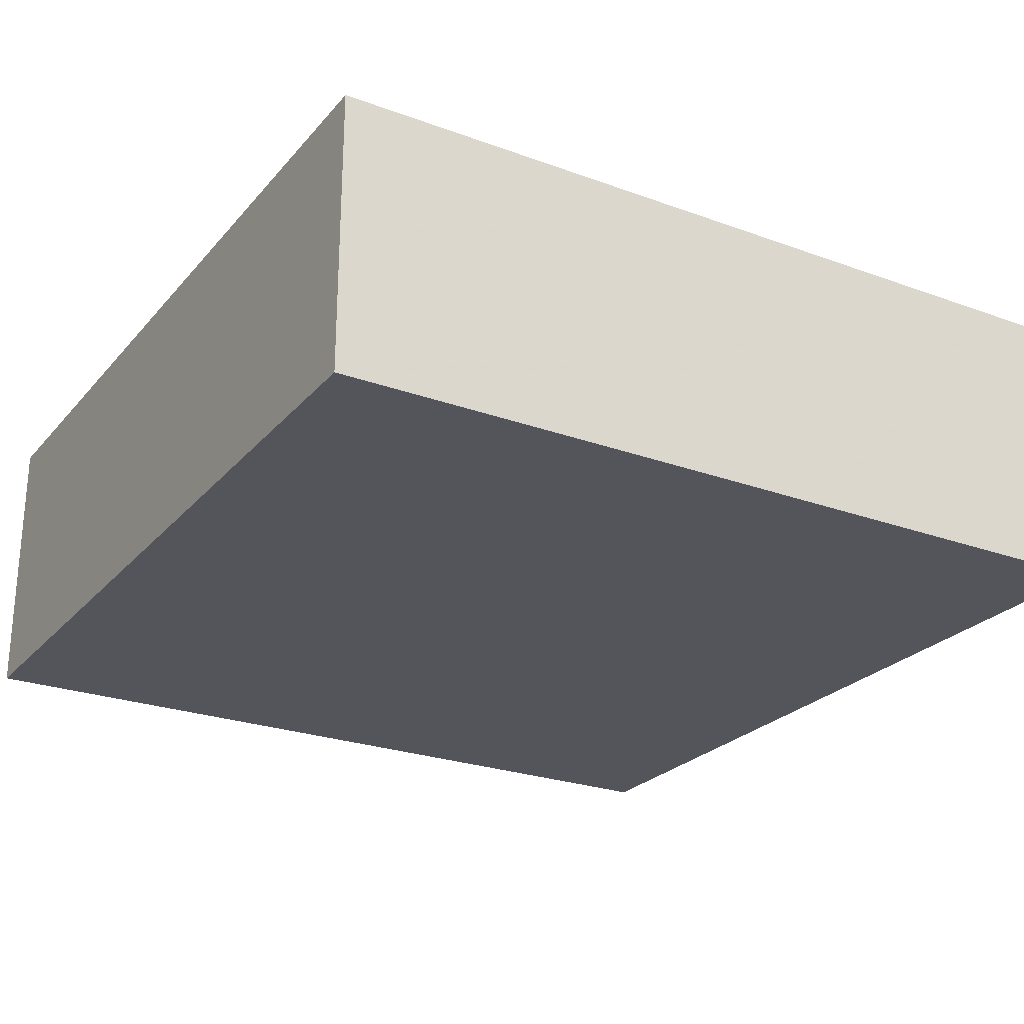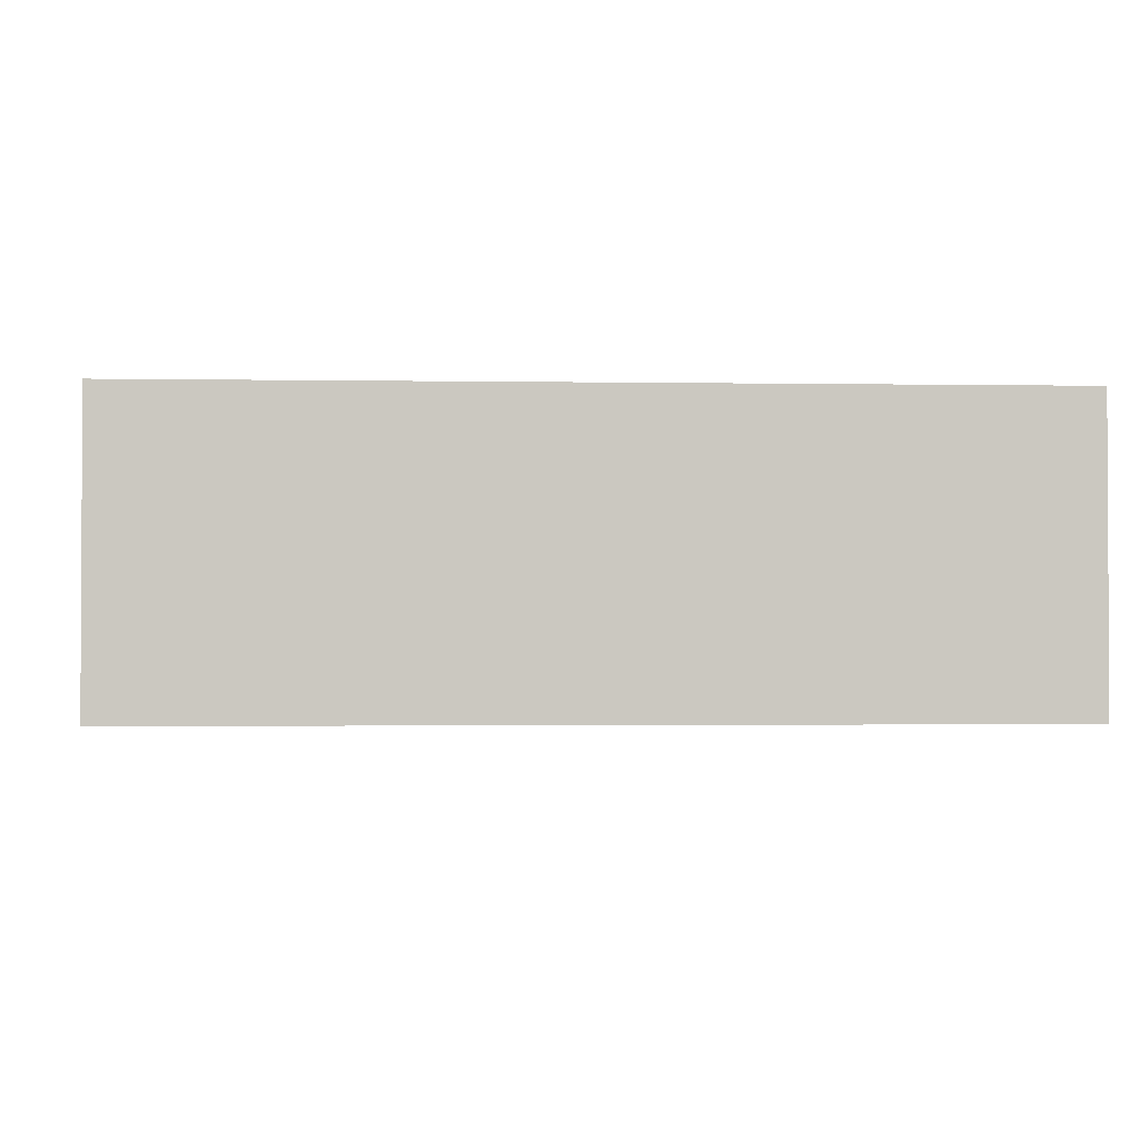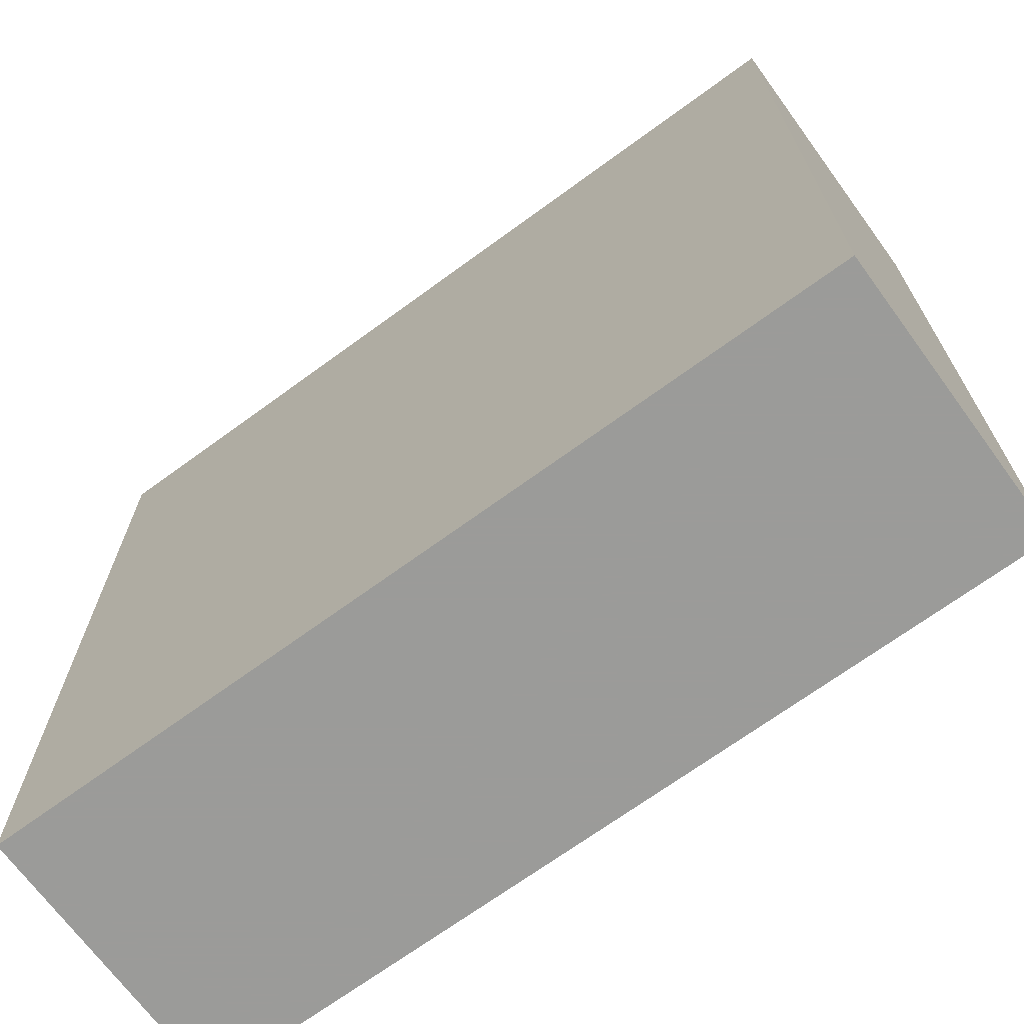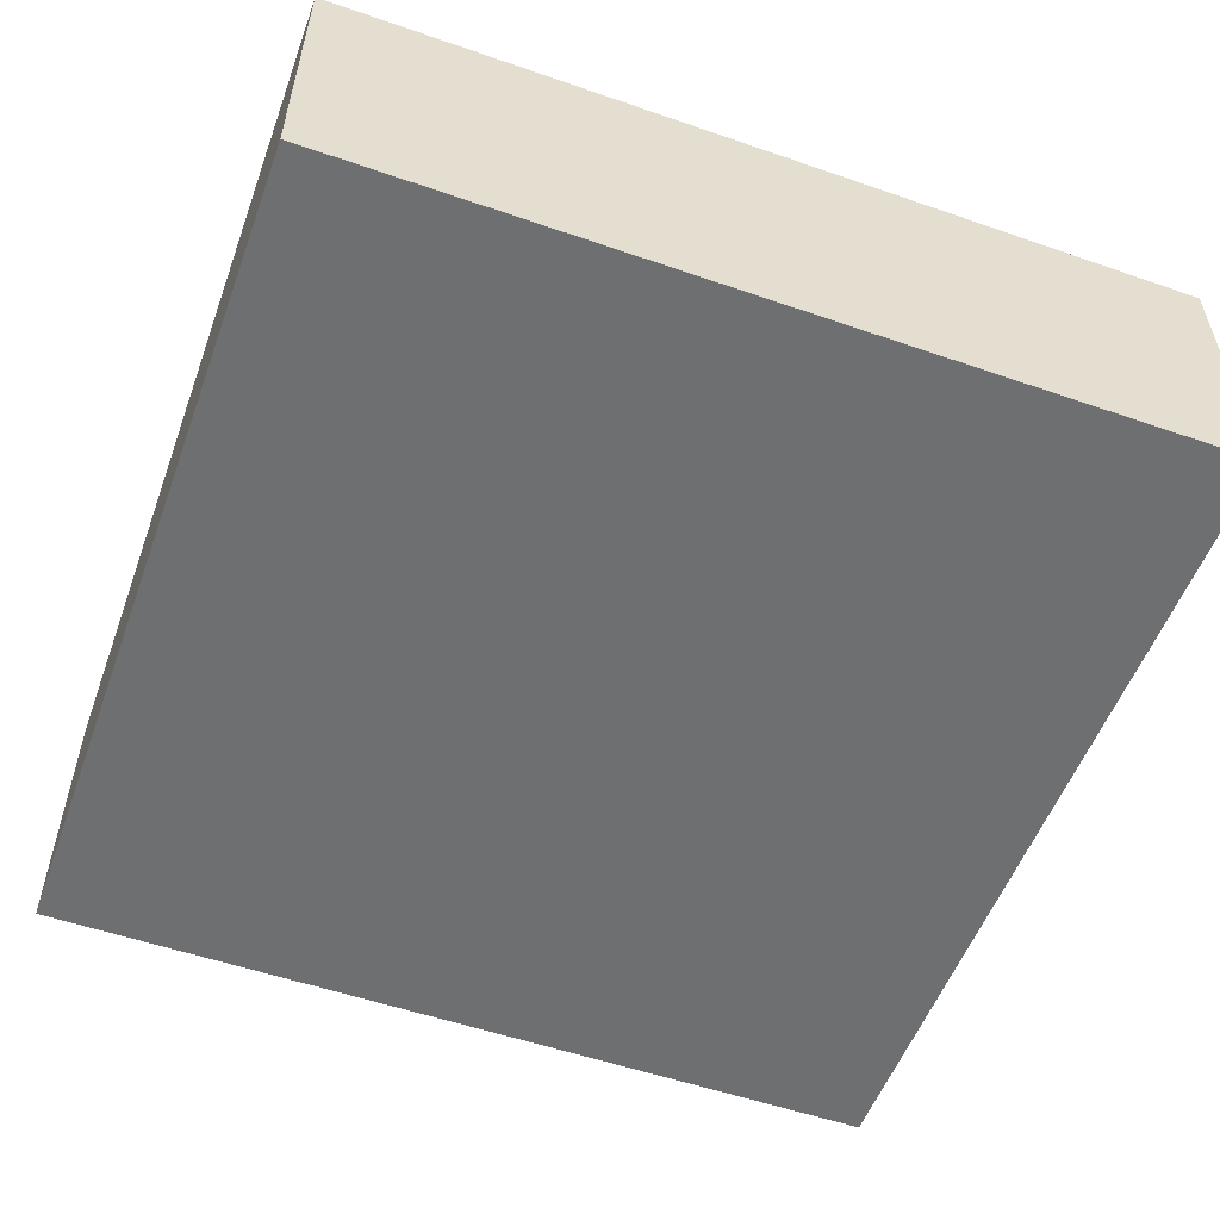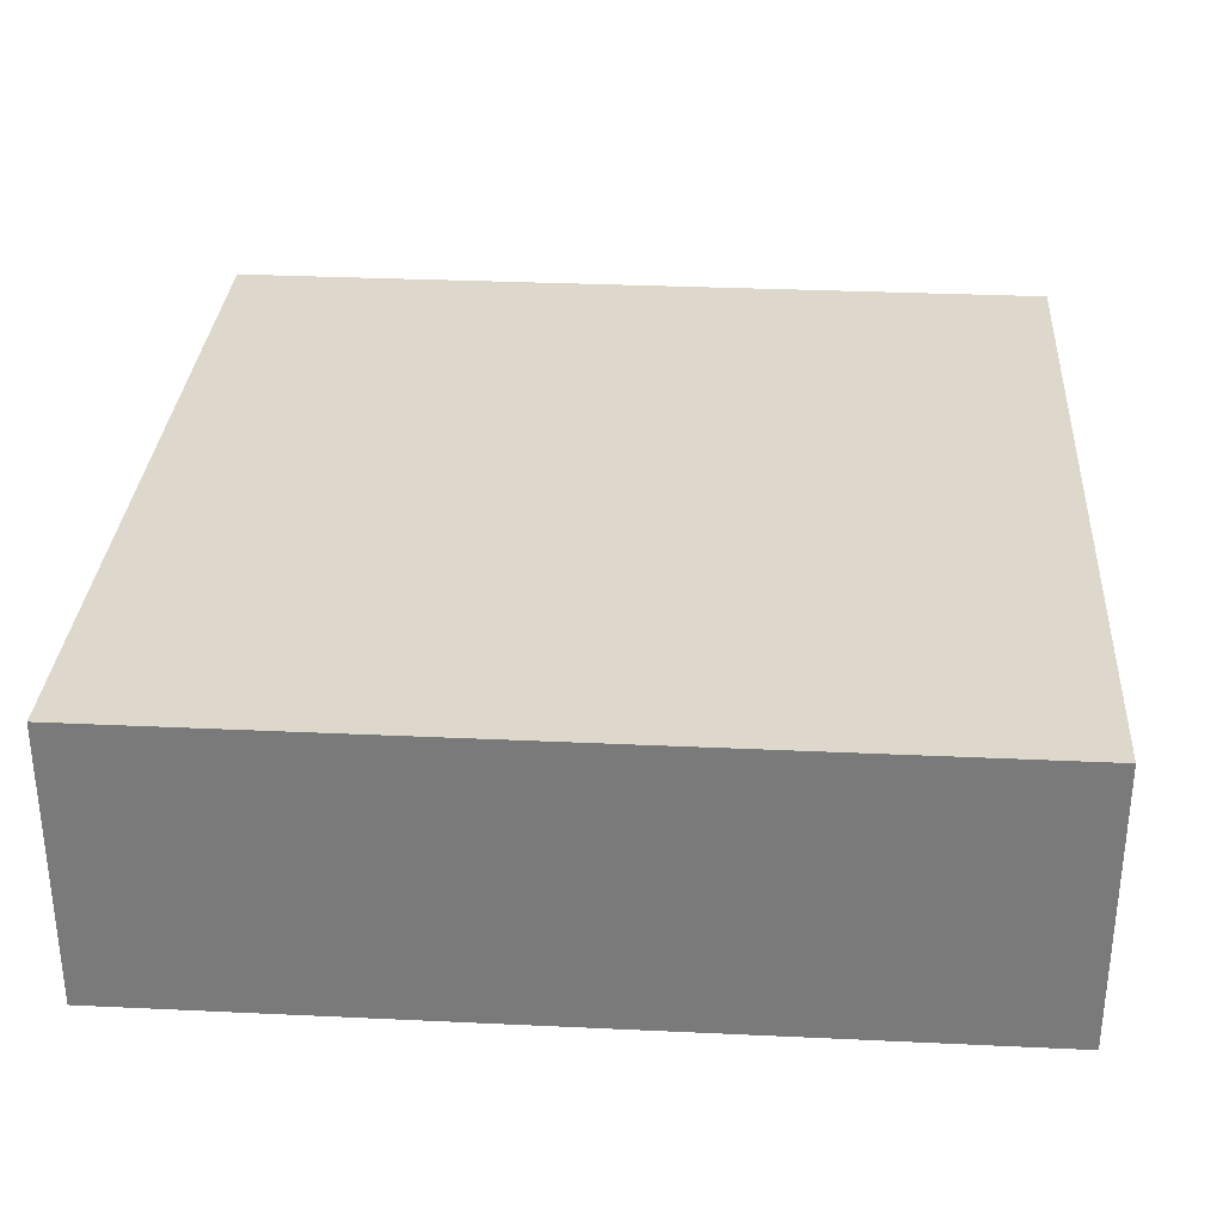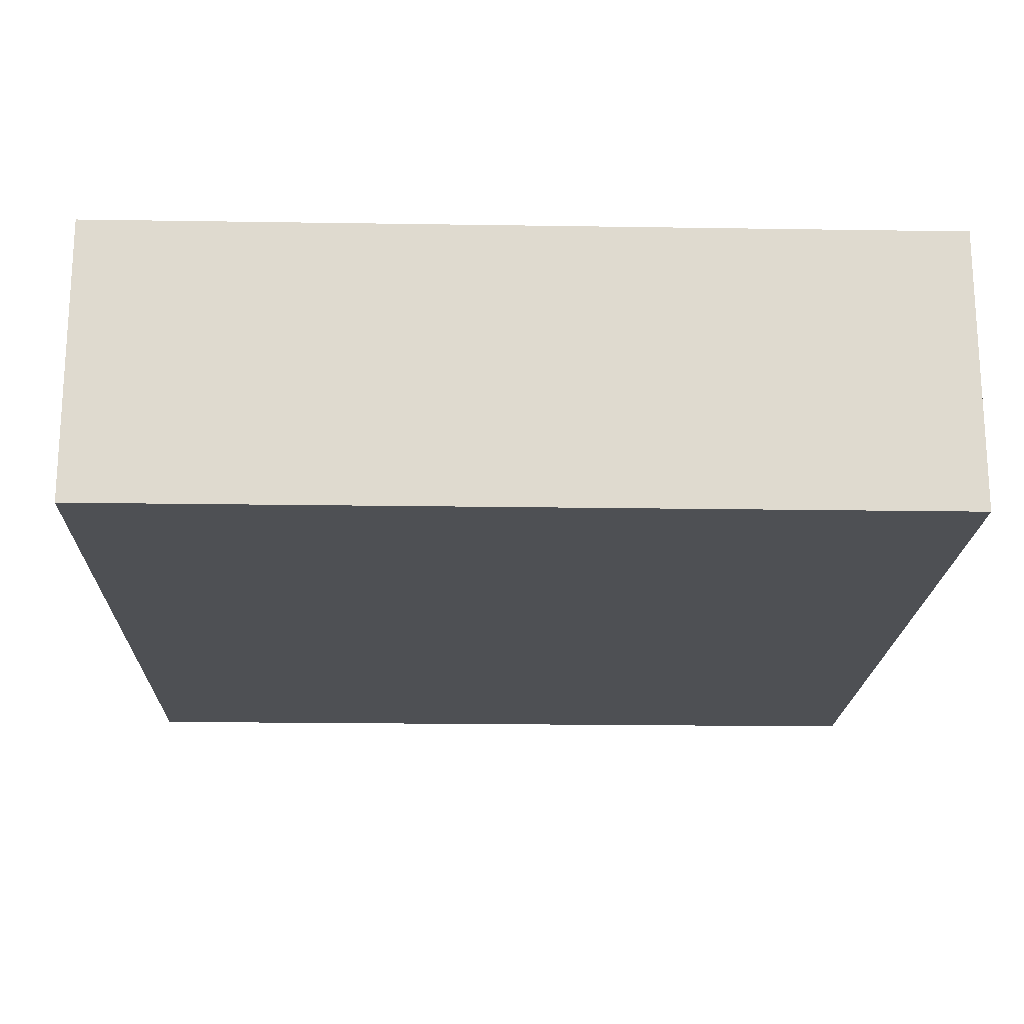
<metadata>
{"format":"obj","ext":"obj","renderer":"f3d","projection":"perspective","resolution":1024,"background":"white","views":[{"elev":-25.0,"azim":-120.6,"up":"+Y"},{"elev":-1.8,"azim":-3.6,"up":"+Y"},{"elev":-69.6,"azim":36.2,"up":"+Z"},{"elev":-54.5,"azim":-20.1,"up":"+Y"},{"elev":31.4,"azim":93.8,"up":"+Y"},{"elev":-19.0,"azim":178.3,"up":"+Y"}]}
</metadata>
<code>
v -2120 -2904 -208
v -2072 -2888 -208
v -2120 -2888 -208
v -2072 -2904 -208
v -2120 -2888 -256
v -2120 -2904 -256
v -2072 -2904 -256
v -2072 -2888 -256
f 1 2 3
f 1 4 2
f 1 5 6
f 1 3 5
f 5 7 6
f 5 8 7
f 2 7 8
f 2 4 7
f 4 6 7
f 4 1 6
f 3 8 5
f 3 2 8

</code>
